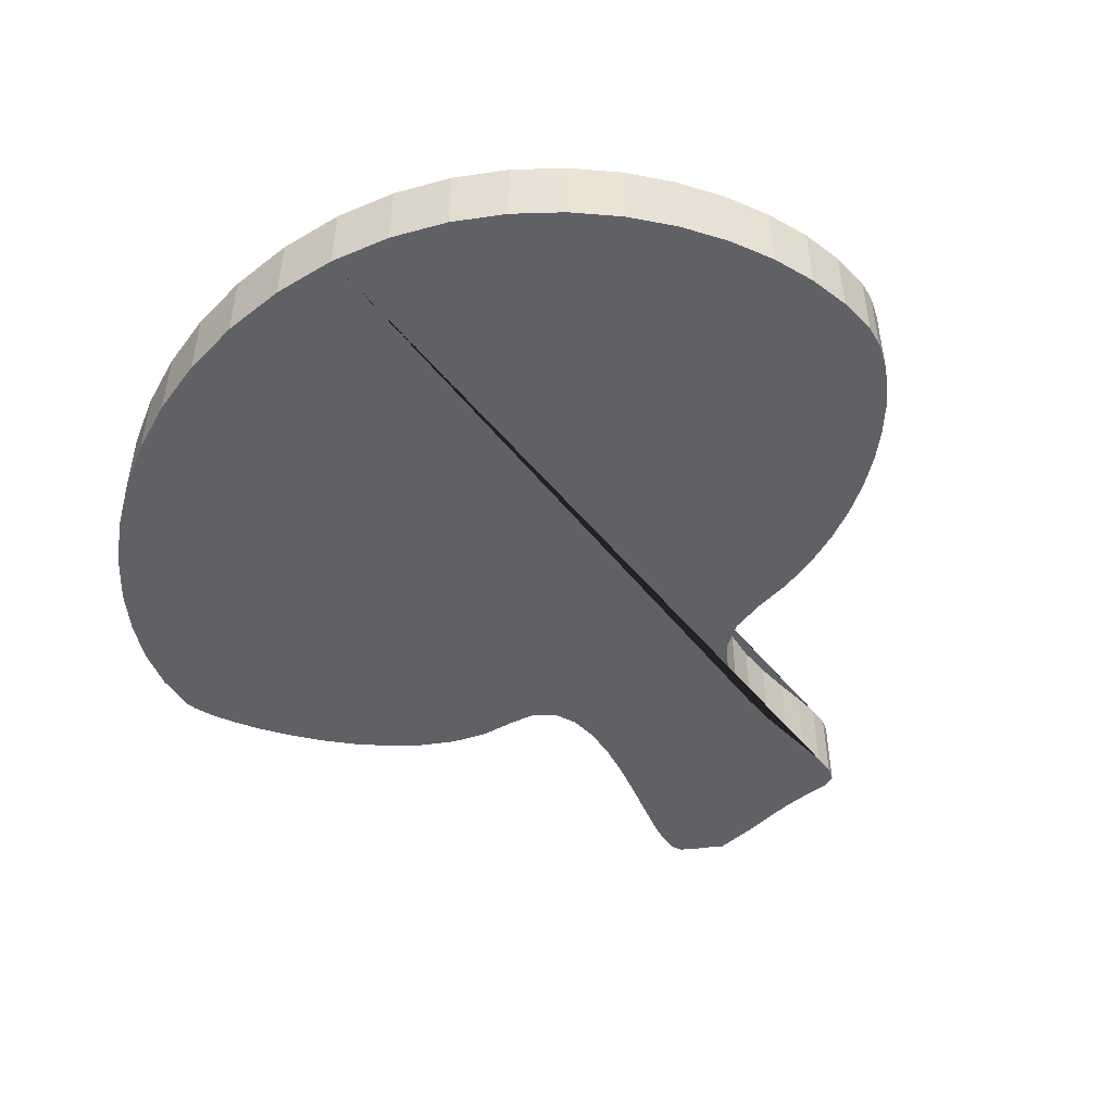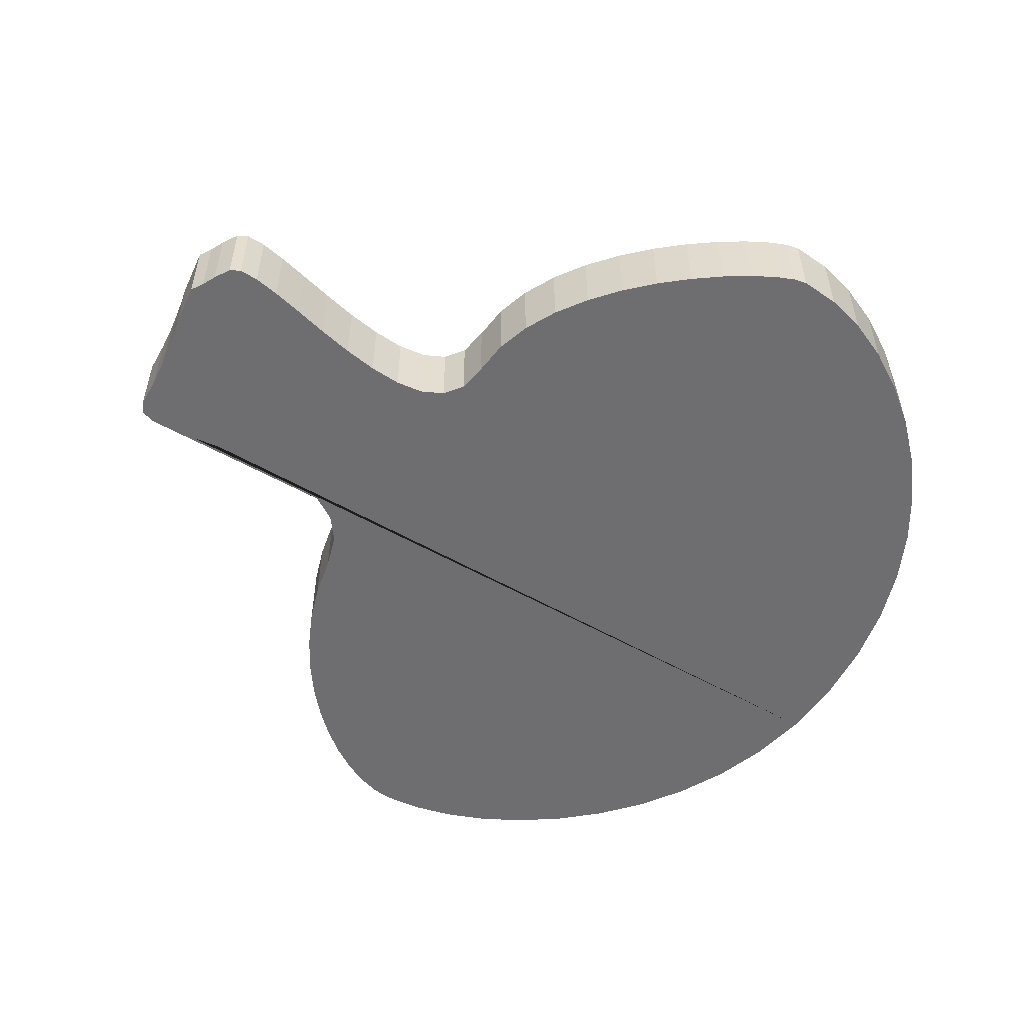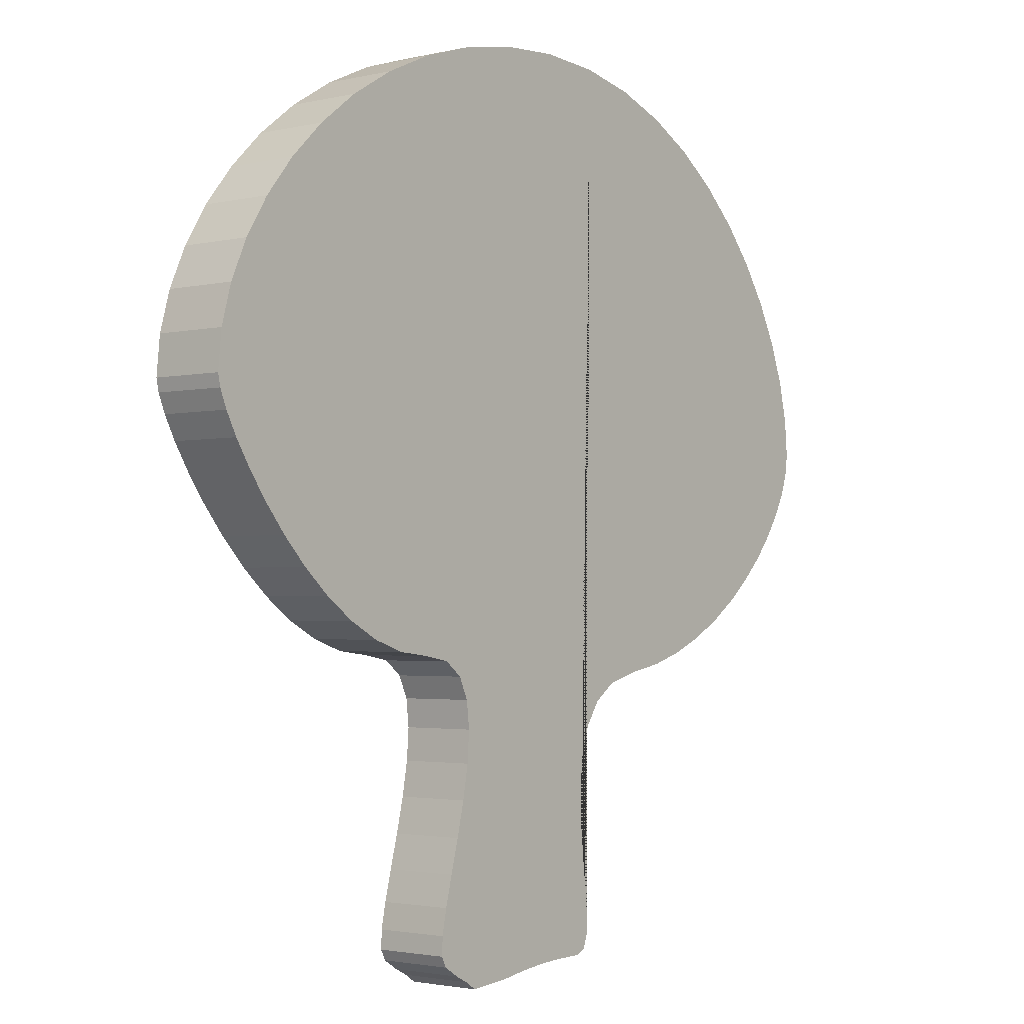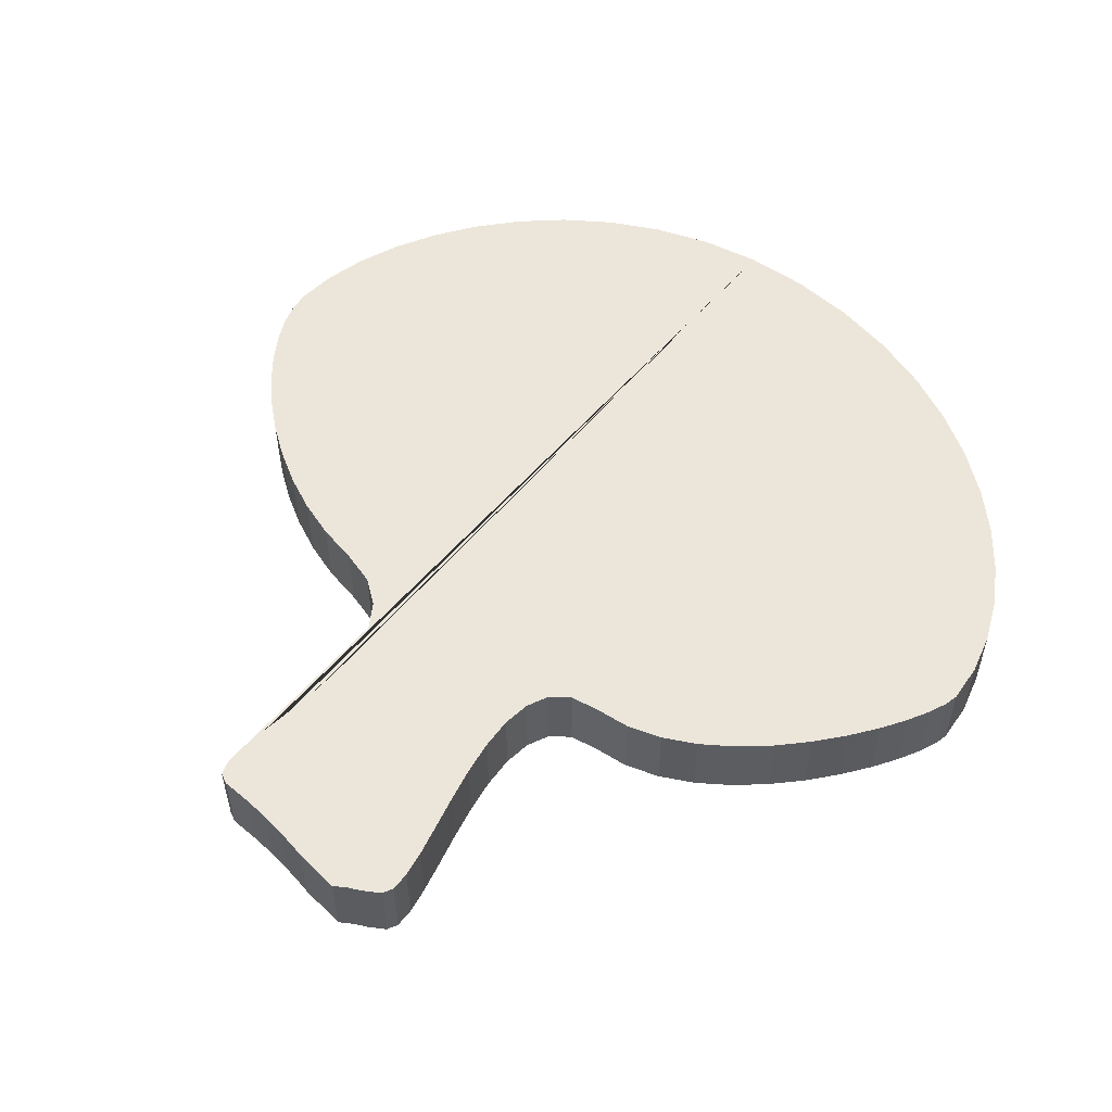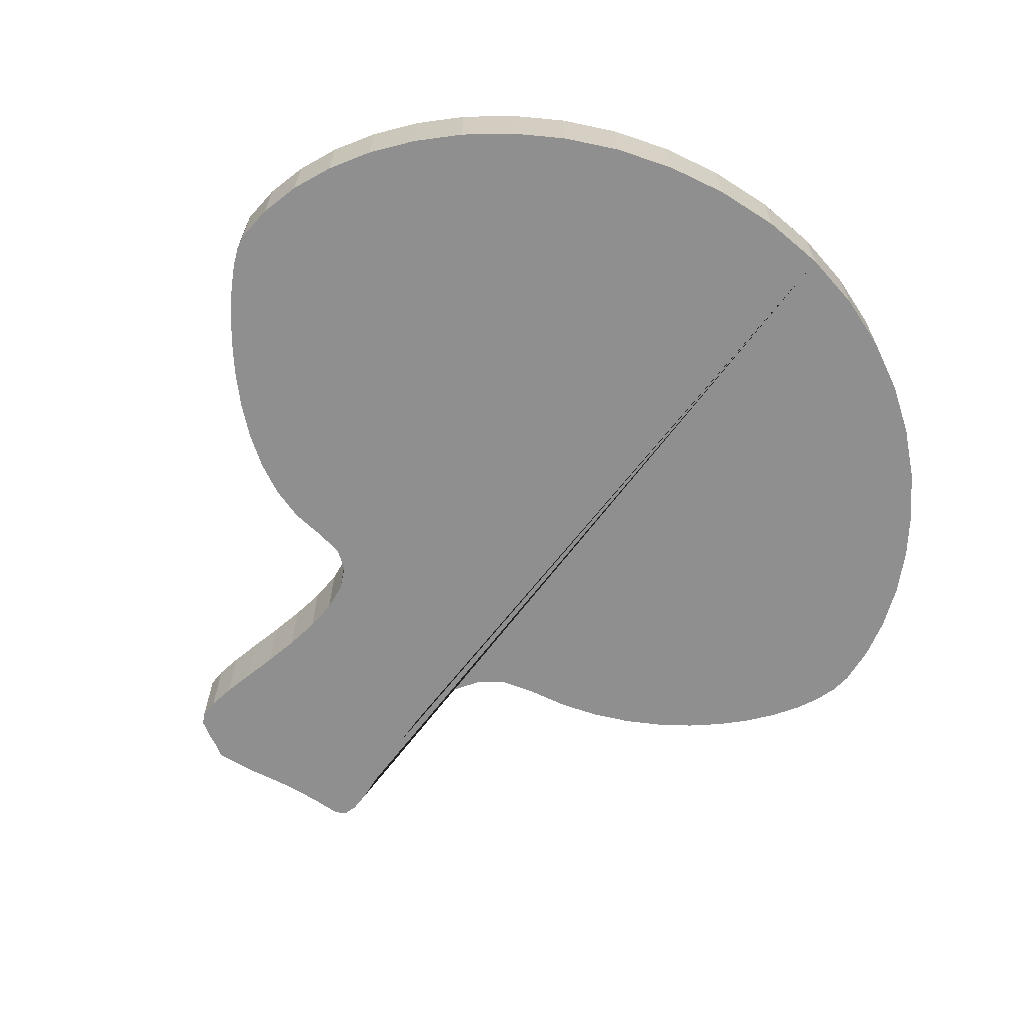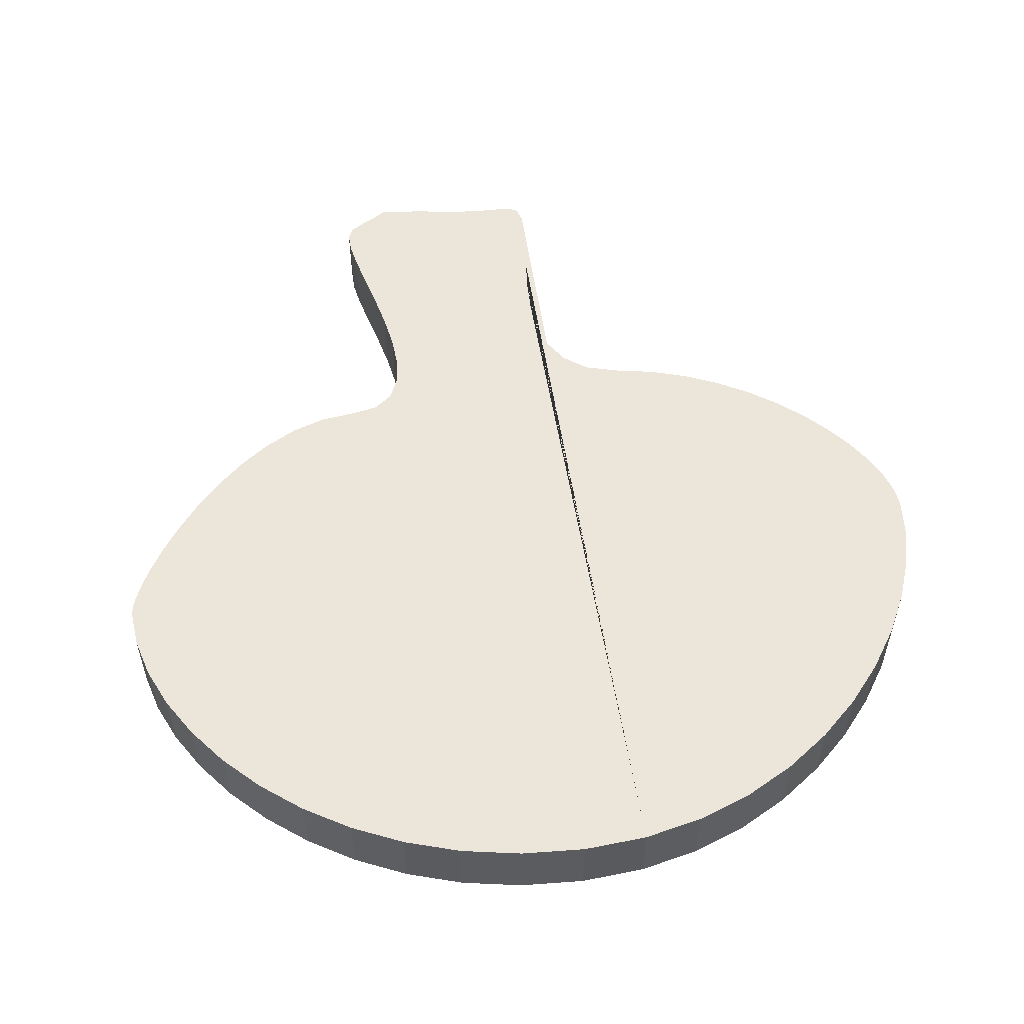
<metadata>
{"format":"obj","ext":"obj","renderer":"f3d","projection":"perspective","resolution":1024,"background":"white","views":[{"elev":-48.6,"azim":-142.6,"up":"+Z"},{"elev":-54.4,"azim":59.6,"up":"+Z"},{"elev":-2.3,"azim":129.4,"up":"+Y"},{"elev":54.4,"azim":39.9,"up":"+Z"},{"elev":-65.4,"azim":143.6,"up":"+Z"},{"elev":55.2,"azim":172.1,"up":"+Z"}]}
</metadata>
<code>
o path383
v 1.55 2.256 0
v 1.54 2.206 0
v 1.511 2.134 0
v 1.465 2.044 0
v 1.402 1.943 0
v 1.326 1.834 0
v 1.236 1.724 0
v 1.134 1.616 0
v 1.022 1.517 0
v 0.9021 1.431 0
v 0.7745 1.363 0
v 0.6412 1.318 0
v 0.5037 1.301 0
v 0.3904 1.28 0
v 0.317 1.223 0
v 0.2773 1.136 0
v 0.265 1.026 0
v 0.2737 0.9011 0
v 0.2972 0.7671 0
v 0.3291 0.6313 0
v 0.3632 0.5006 0
v 0.3931 0.3818 0
v 0.4126 0.2818 0
v 0.4153 0.2076 0
v 0.3949 0.1661 0
v 0.3325 0.1268 0
v 0.2793 0.09957 0
v 0.1458 0.07383 0
v 0.2312 0.0682 0
v 0.04972 0.08676 0
v -0.009101 0.09731 0
v -0.07898 0.1084 0
v -0.1628 0.1183 0
v -0.2635 0.1255 0
v -0.3838 0.1283 0
v -0.4261 0.1481 0
v -0.4445 0.2033 0
v -0.4456 0.287 0
v -0.4359 0.3926 0
v -0.4219 0.5133 0
v -0.4101 0.6425 0
v -0.4071 0.7734 0
v -0.4195 0.8993 0
v -0.4536 1.013 0
v -0.5162 1.109 0
v -0.6136 1.18 0
v -0.7525 1.219 0
v -0.9121 1.249 0
v -1.063 1.296 0
v -1.205 1.357 0
v -1.337 1.43 0
v -1.457 1.512 0
v -1.564 1.602 0
v -1.658 1.696 0
v -1.737 1.791 0
v -1.8 1.887 0
v -1.847 1.979 0
v -1.876 2.066 0
v -1.885 2.145 0
v -1.873 2.299 0
v -1.835 2.461 0
v -1.772 2.627 0
v -1.686 2.794 0
v -1.577 2.956 0
v -1.445 3.11 0
v -1.291 3.251 0
v -1.117 3.377 0
v -0.921 3.481 0
v -0.7056 3.561 0
v -0.4709 3.612 0
v -0.2176 3.63 0
v 0.03769 3.614 0
v 0.2778 3.569 0
v 0.5014 3.498 0
v 0.7072 3.405 0
v 0.8938 3.293 0
v 1.06 3.165 0
v 1.204 3.025 0
v 1.325 2.876 0
v 1.421 2.721 0
v 1.492 2.563 0
v 1.535 2.407 0
v -0.4709 3.612 0.3
v -0.2176 3.63 0.3
v 0.03769 3.614 0.3
v 0.2778 3.569 0.3
v -0.7056 3.561 0.3
v 0.5014 3.498 0.3
v -0.921 3.481 0.3
v 0.7072 3.405 0.3
v -1.117 3.377 0.3
v 0.8938 3.293 0.3
v -1.291 3.251 0.3
v 1.06 3.165 0.3
v -1.445 3.11 0.3
v 1.204 3.025 0.3
v -1.577 2.956 0.3
v 1.325 2.876 0.3
v -1.686 2.794 0.3
v 1.421 2.721 0.3
v -1.772 2.627 0.3
v 1.492 2.563 0.3
v -1.835 2.461 0.3
v 1.535 2.407 0.3
v -1.873 2.299 0.3
v 1.55 2.256 0.3
v -1.885 2.145 0.3
v 1.54 2.206 0.3
v 1.511 2.134 0.3
v -1.876 2.066 0.3
v 1.465 2.044 0.3
v -1.847 1.979 0.3
v 1.402 1.943 0.3
v -1.8 1.887 0.3
v 1.326 1.834 0.3
v -1.737 1.791 0.3
v 1.236 1.724 0.3
v -1.658 1.696 0.3
v 1.134 1.616 0.3
v -1.564 1.602 0.3
v 1.022 1.517 0.3
v -1.457 1.512 0.3
v 0.9021 1.431 0.3
v -1.337 1.43 0.3
v 0.7745 1.363 0.3
v -1.205 1.357 0.3
v 0.6412 1.318 0.3
v -1.063 1.296 0.3
v 0.5037 1.301 0.3
v 0.3904 1.28 0.3
v -0.9121 1.249 0.3
v 0.317 1.223 0.3
v -0.7525 1.219 0.3
v 0.2773 1.136 0.3
v -0.6136 1.18 0.3
v -0.5162 1.109 0.3
v 0.265 1.026 0.3
v -0.4536 1.013 0.3
v 0.2737 0.9011 0.3
v -0.4195 0.8993 0.3
v 0.2972 0.7671 0.3
v -0.4071 0.7734 0.3
v -0.4101 0.6425 0.3
v 0.3291 0.6313 0.3
v -0.4219 0.5133 0.3
v 0.3632 0.5006 0.3
v -0.4359 0.3926 0.3
v 0.3931 0.3818 0.3
v -0.4456 0.287 0.3
v 0.4126 0.2818 0.3
v -0.4445 0.2033 0.3
v 0.4153 0.2076 0.3
v 0.3949 0.1661 0.3
v -0.4261 0.1481 0.3
v 0.3325 0.1268 0.3
v -0.3838 0.1283 0.3
v -0.2635 0.1255 0.3
v 0.2793 0.09957 0.3
v -0.1628 0.1183 0.3
v -0.07898 0.1084 0.3
v -0.009101 0.09731 0.3
v 0.04972 0.08676 0.3
v 0.2312 0.0682 0.3
f 70 71 72 73 74 75 76 77 78 79 80 81 82 1 2 3 4 5 6 7 8 9 10 11 12 13 14 15 16 17 18 19 20 21 22 23 24 25 26 27 29 30 31 32 33 34 35 36 37 38 39 40 41 42 43 44 45 46 47 48 49 50 51 52 53 54 55 56 57 58 59 60 61 62 63 64 65 66 67 68 69
f 83 87 89 91 93 95 97 99 101 103 105 107 110 112 114 116 118 120 122 124 126 128 131 133 135 136 138 140 142 143 145 147 149 151 154 156 157 159 160 161 162 163 158 155 153 152 150 148 146 144 141 139 137 134 132 130 129 127 125 123 121 119 117 115 113 111 109 108 106 104 102 100 98 96 94 92 90 88 86 85 84
f 59 58 110 107
f 71 70 83 84
f 30 29 163 162
f 17 16 134 137
f 4 3 109 111
f 72 71 84 85
f 29 27 158 163
f 45 44 138 136
f 58 57 112 110
f 73 72 85 86
f 18 17 137 139
f 5 4 111 113
f 70 69 87 83
f 44 43 140 138
f 57 56 114 112
f 74 73 86 88
f 19 18 139 141
f 6 5 113 115
f 69 68 89 87
f 43 42 142 140
f 56 55 116 114
f 75 74 88 90
f 42 41 143 142
f 7 6 115 117
f 68 67 91 89
f 20 19 141 144
f 55 54 118 116
f 76 75 90 92
f 41 40 145 143
f 8 7 117 119
f 67 66 93 91
f 21 20 144 146
f 54 53 120 118
f 77 76 92 94
f 40 39 147 145
f 9 8 119 121
f 66 65 95 93
f 22 21 146 148
f 53 52 122 120
f 78 77 94 96
f 39 38 149 147
f 10 9 121 123
f 65 64 97 95
f 23 22 148 150
f 52 51 124 122
f 79 78 96 98
f 38 37 151 149
f 11 10 123 125
f 64 63 99 97
f 24 23 150 152
f 51 50 126 124
f 80 79 98 100
f 25 24 152 153
f 12 11 125 127
f 63 62 101 99
f 37 36 154 151
f 50 49 128 126
f 81 80 100 102
f 26 25 153 155
f 13 12 127 129
f 62 61 103 101
f 36 35 156 154
f 14 13 129 130
f 82 81 102 104
f 35 34 157 156
f 49 48 131 128
f 61 60 105 103
f 27 26 155 158
f 15 14 130 132
f 1 82 104 106
f 34 33 159 157
f 48 47 133 131
f 60 59 107 105
f 33 32 160 159
f 16 15 132 134
f 2 1 106 108
f 32 31 161 160
f 47 46 135 133
f 3 2 108 109
f 31 30 162 161
f 46 45 136 135

</code>
